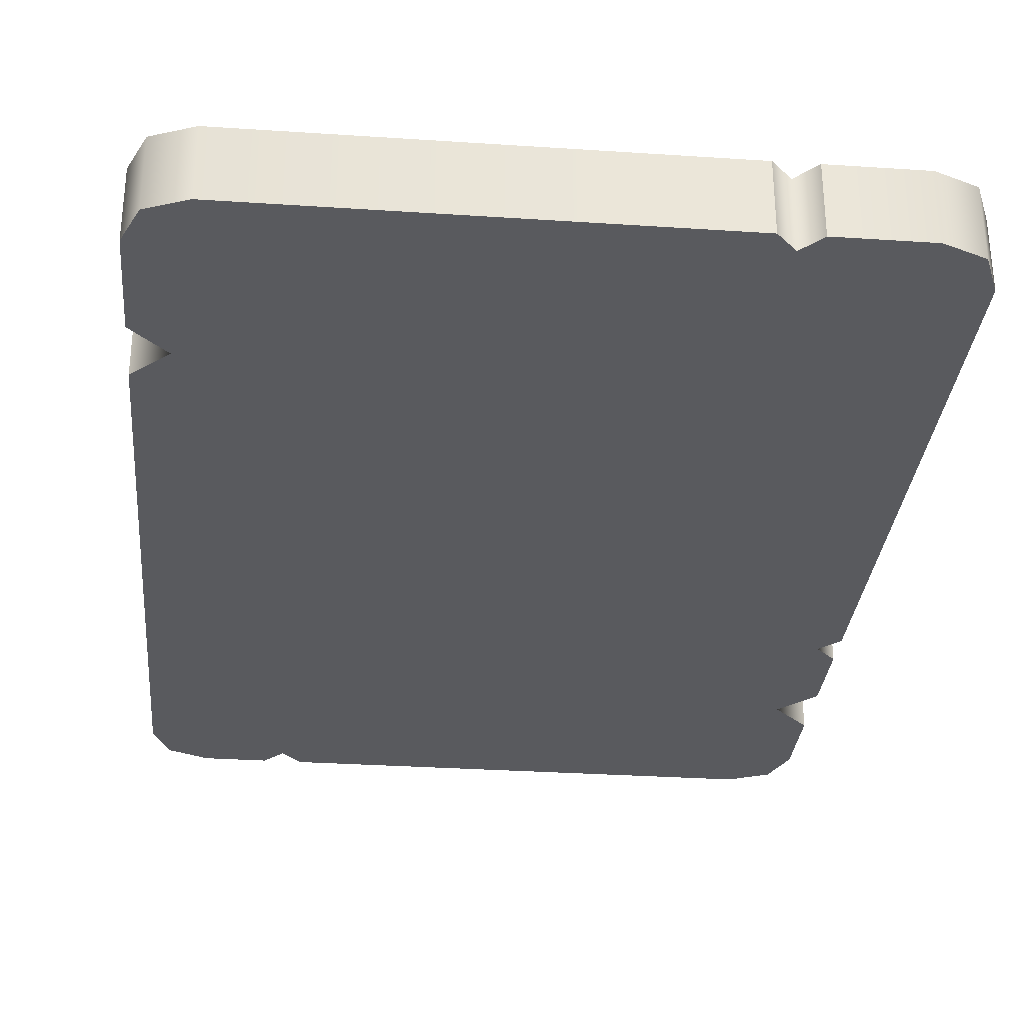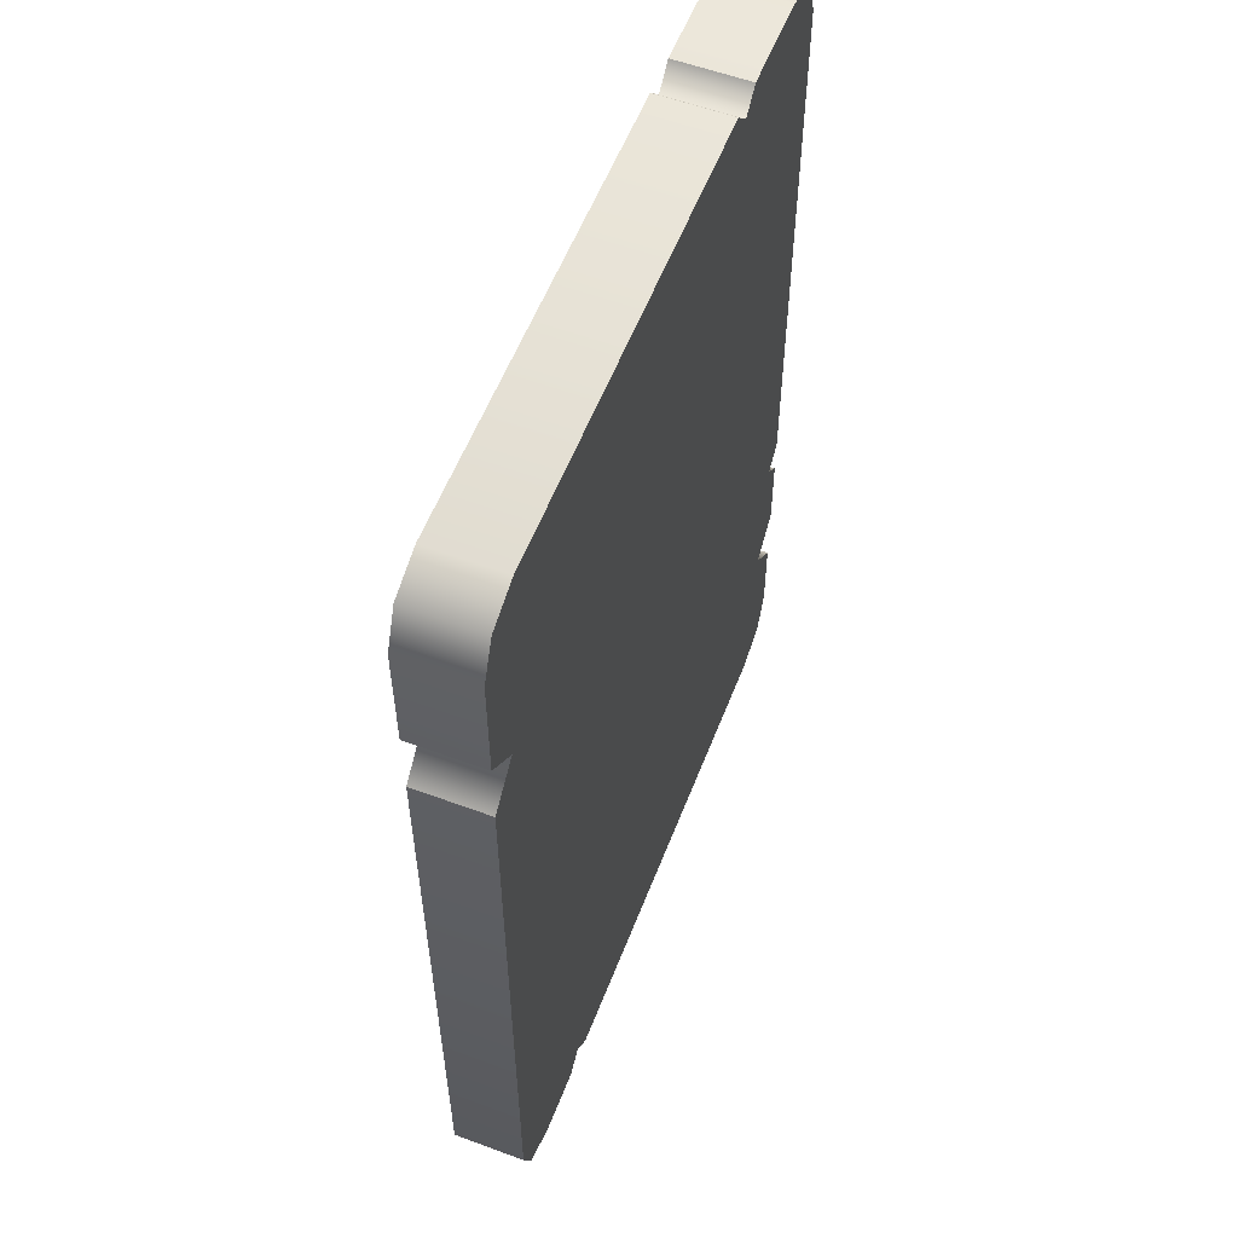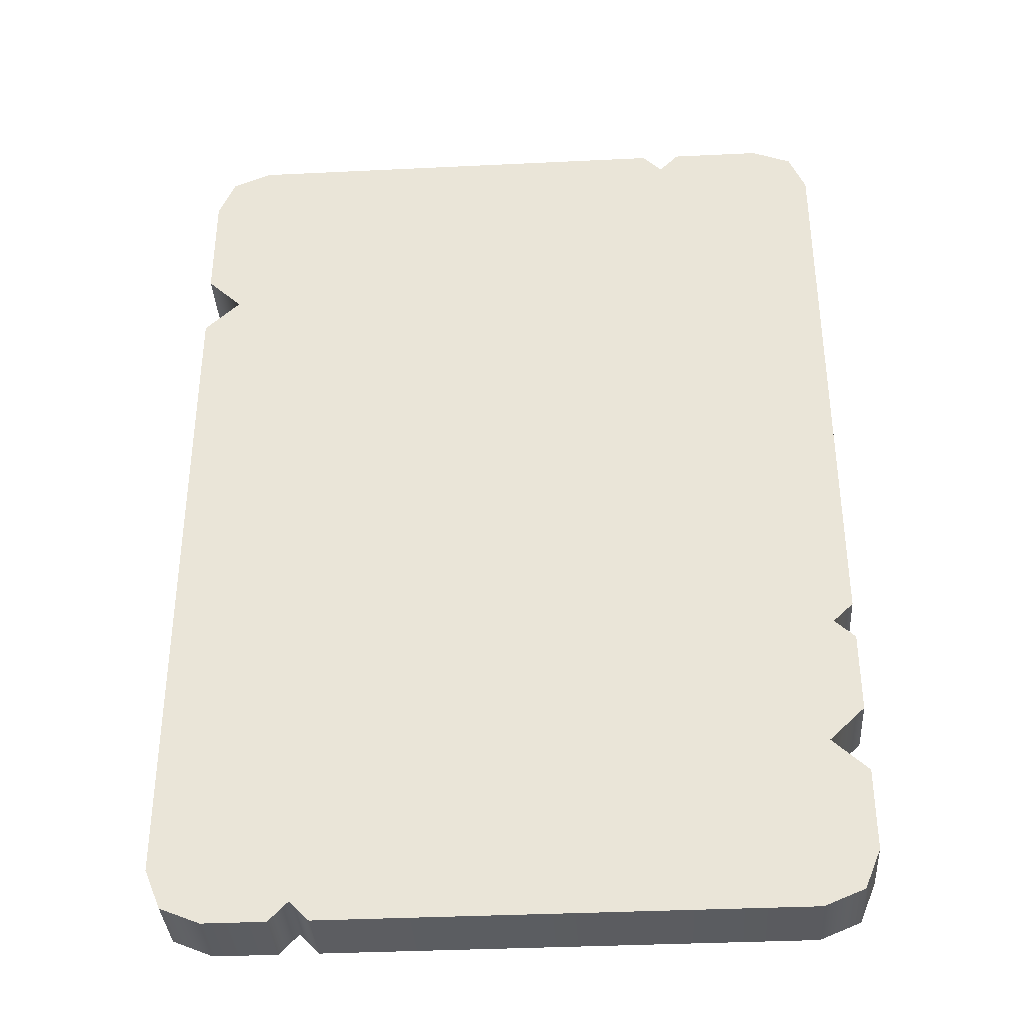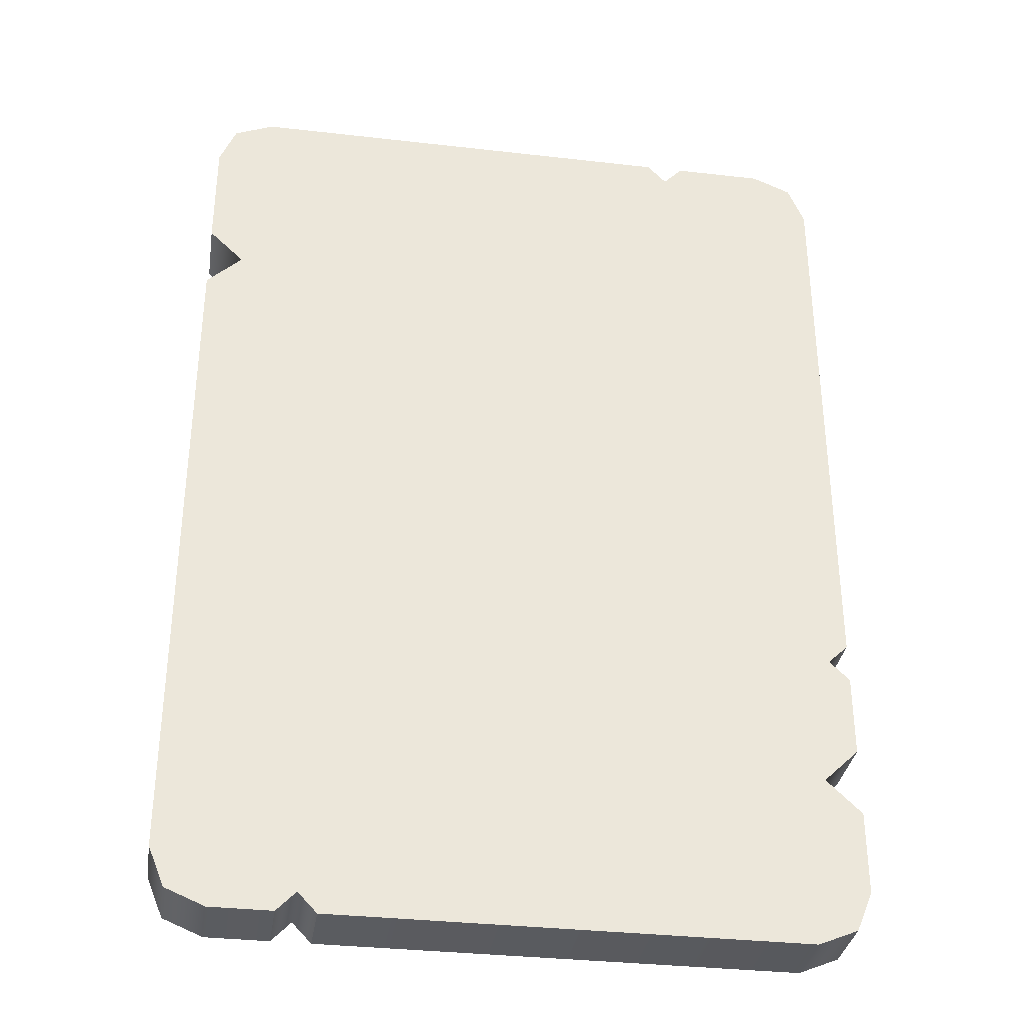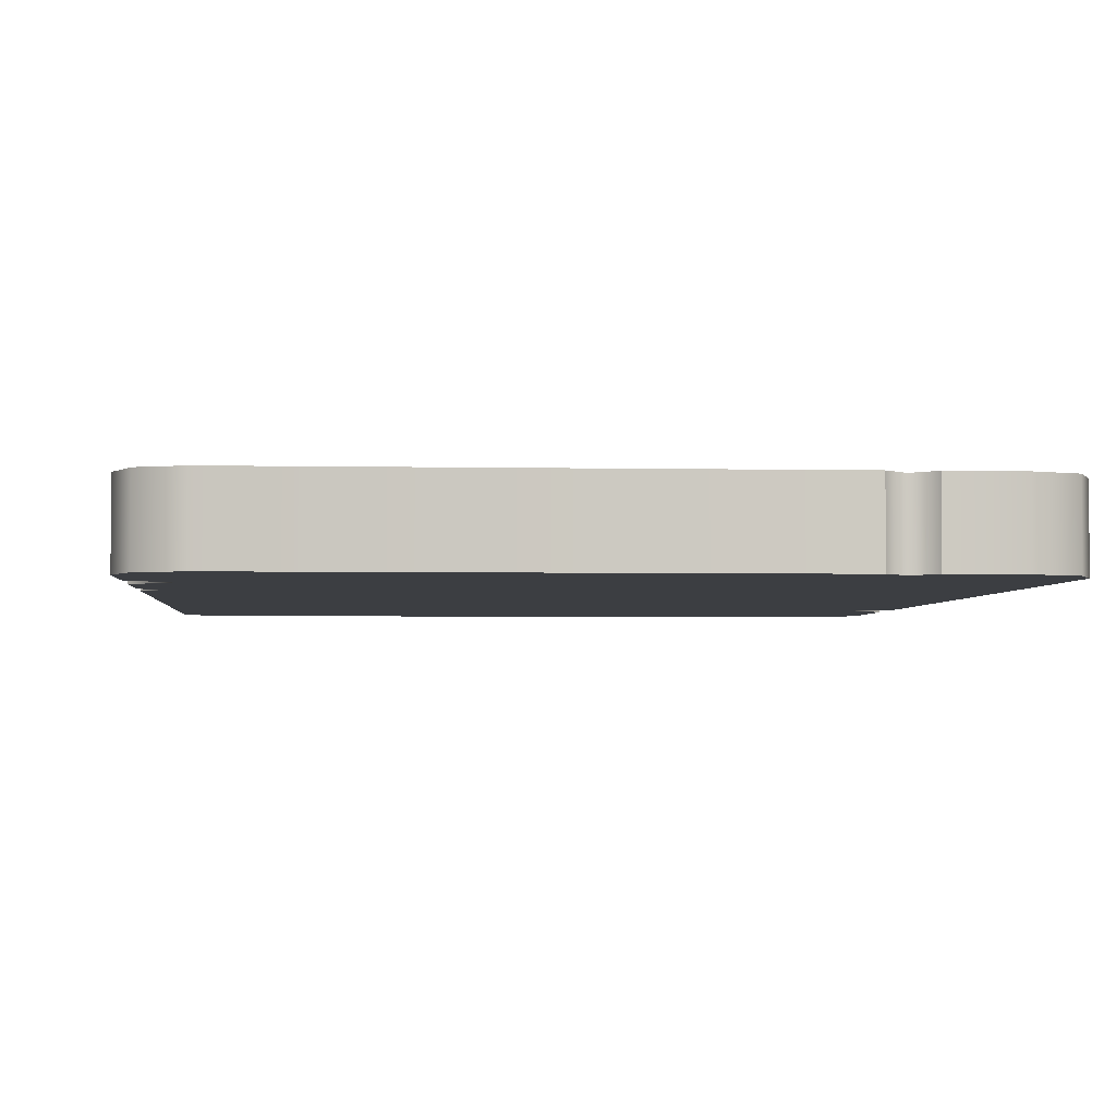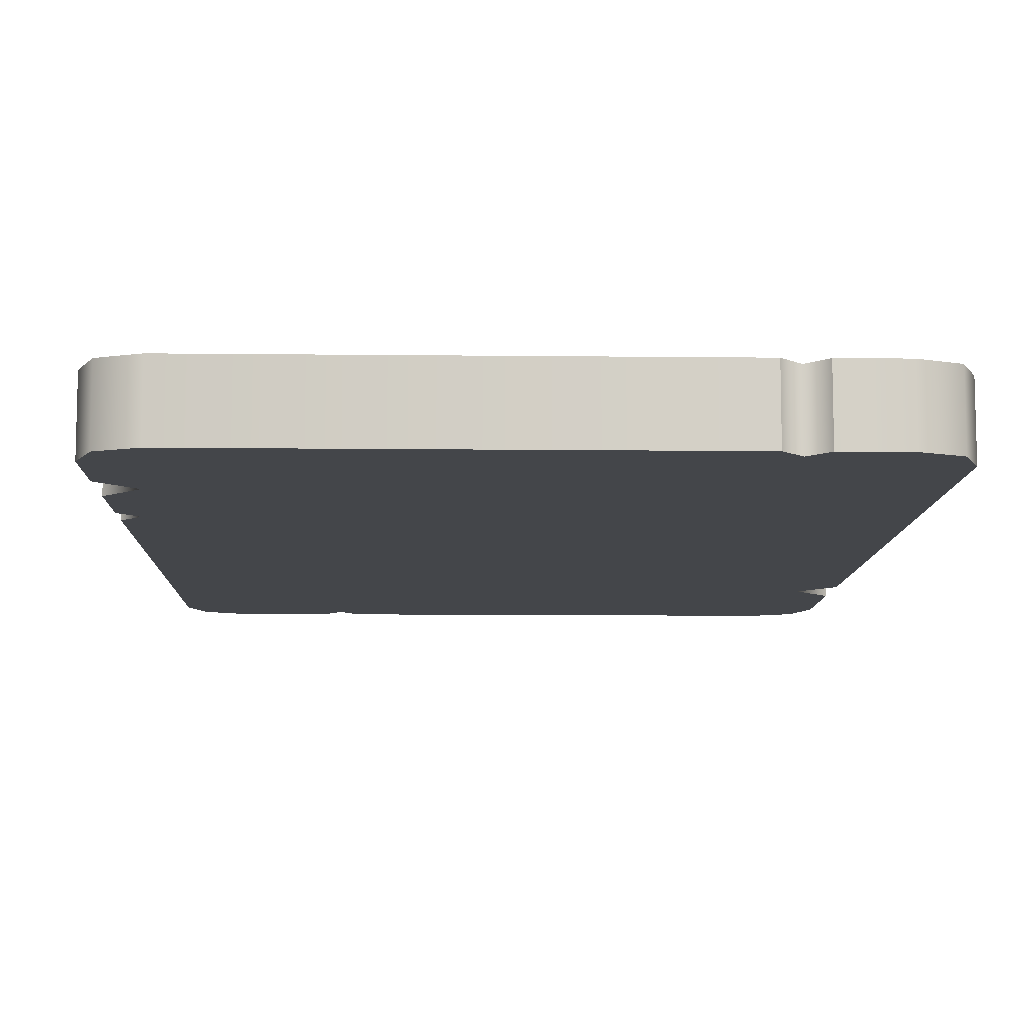
<metadata>
{"format":"obj","ext":"obj","renderer":"f3d","projection":"perspective","resolution":1024,"background":"white","views":[{"elev":-31.3,"azim":-5.4,"up":"+Y"},{"elev":57.0,"azim":-68.9,"up":"+Z"},{"elev":-36.4,"azim":3.6,"up":"+Z"},{"elev":-34.0,"azim":-8.8,"up":"+Z"},{"elev":-3.0,"azim":175.4,"up":"+Y"},{"elev":-9.6,"azim":178.3,"up":"+Y"}]}
</metadata>
<code>
g cutting-board
v -0.1568 0 -0.41 1 1 1
v 0.2424 0 -0.41 1 1 1
v -0.1568 0.06 -0.41 1 1 1
v 0.2424 0.06 -0.41 1 1 1
v 0.29 0.06 -0.1319 1 1 1
v 0.29 2.115e-18 -0.1319 1 1 1
v 0.29 0.06 0.3624 1 1 1
v 0.29 0 0.3624 1 1 1
v -0.2424 0 0.41 1 1 1
v -0.2424 0.06 0.41 1 1 1
v 0.1333 2.115e-18 0.41 1 1 1
v 0.1333 0.06 0.41 1 1 1
v 0.2729 0.06 -0.1483 1 1 1
v 0.2761 0.06 0.3961 1 1 1
v 0.2424 0.06 0.41 1 1 1
v 0.26 0.06 -0.2629 1 1 1
v 0.29 0.06 -0.1647 1 1 1
v 0.29 0.06 -0.2341 1 1 1
v 0.2761 0.06 -0.3961 1 1 1
v 0.29 0.06 -0.2917 1 1 1
v 0.29 0.06 -0.3624 1 1 1
v 0.205 0.06 -0.325 1 1 1
v 0.205 0.06 0.325 1 1 1
v 0.1661 0.06 0.41 1 1 1
v 0.1497 0.06 0.3929 1 1 1
v -0.205 0.06 -0.325 1 1 1
v -0.205 0.06 0.325 1 1 1
v -0.1732 0.06 -0.3929 1 1 1
v -0.1896 0.06 -0.41 1 1 1
v -0.2424 0.06 -0.41 1 1 1
v -0.2761 0.06 -0.3961 1 1 1
v -0.26 0.06 0.2372 1 1 1
v -0.2761 0.06 0.3961 1 1 1
v -0.29 0.06 0.2084 1 1 1
v -0.29 0.06 -0.3624 1 1 1
v -0.29 0.06 0.266 1 1 1
v -0.29 0.06 0.3624 1 1 1
v -0.29 0 -0.3624 1 1 1
v -0.29 8.46e-18 0.2084 1 1 1
v 0.2761 0 0.3961 1 1 1
v 0.2729 2.115e-18 -0.1483 1 1 1
v 0.2424 0 0.41 1 1 1
v 0.26 2.115e-18 -0.2629 1 1 1
v 0.29 2.115e-18 -0.2341 1 1 1
v 0.29 2.115e-18 -0.1647 1 1 1
v 0.1661 2.115e-18 0.41 1 1 1
v 0.2761 0 -0.3961 1 1 1
v 0.29 0 -0.3624 1 1 1
v 0.29 2.115e-18 -0.2917 1 1 1
v 0.1497 2.115e-18 0.3929 1 1 1
v -0.1732 0 -0.3929 1 1 1
v -0.1896 0 -0.41 1 1 1
v -0.2424 0 -0.41 1 1 1
v -0.26 8.46e-18 0.2372 1 1 1
v -0.2761 0 0.3961 1 1 1
v -0.2761 0 -0.3961 1 1 1
v -0.29 8.46e-18 0.266 1 1 1
v -0.29 0 0.3624 1 1 1
v 0.1554 0.06 0.2754 1 1 1
v -0.1554 0.06 0.2754 1 1 1
v 0.1554 0.06 -0.2754 1 1 1
v -0.1554 0.06 -0.2754 1 1 1
f 3 2 1
f 2 3 4
f 7 6 5
f 6 7 8
f 11 10 9
f 10 11 12
f 13 7 5
f 7 13 14
f 14 13 15
f 15 13 16
f 17 16 13
f 16 17 18
f 15 16 4
f 16 19 4
f 20 19 16
f 19 20 21
f 15 4 22
f 22 4 3
f 15 22 23
f 23 24 15
f 24 23 25
f 22 3 26
f 25 23 27
f 25 27 12
f 26 3 28
f 12 27 10
f 10 27 26
f 26 28 29
f 26 29 30
f 10 26 30
f 10 30 31
f 10 31 32
f 32 33 10
f 32 31 34
f 34 31 35
f 33 32 36
f 33 36 37
f 39 35 38
f 35 39 34
f 40 6 8
f 6 40 41
f 41 40 42
f 41 42 43
f 44 41 43
f 41 44 45
f 2 43 42
f 2 42 46
f 47 43 2
f 48 43 47
f 43 48 49
f 2 46 1
f 1 46 50
f 1 50 11
f 1 11 9
f 1 9 51
f 51 9 52
f 52 9 53
f 53 9 54
f 54 9 55
f 54 56 53
f 54 55 57
f 57 55 58
f 56 54 39
f 56 39 38
f 17 44 18
f 44 17 45
f 20 48 21
f 48 20 49
f 15 46 42
f 46 15 24
f 58 36 57
f 36 58 37
f 30 52 53
f 52 30 29
f 55 37 58
f 37 55 33
f 10 55 9
f 55 10 33
f 14 42 40
f 42 14 15
f 14 8 7
f 8 14 40
f 21 47 19
f 47 21 48
f 4 47 2
f 47 4 19
f 31 53 56
f 53 31 30
f 38 31 56
f 31 38 35
f 61 60 59
f 60 61 62
f 27 59 60
f 27 60 62
f 23 59 27
f 62 26 27
f 59 23 22
f 61 26 62
f 22 61 59
f 61 22 26
f 17 41 45
f 41 17 13
f 13 6 41
f 6 13 5
f 20 43 49
f 43 20 16
f 16 44 43
f 44 16 18
f 46 25 50
f 25 46 24
f 12 50 25
f 50 12 11
f 32 39 54
f 39 32 34
f 36 54 57
f 54 36 32
f 28 52 29
f 52 28 51
f 51 3 1
f 3 51 28
g cutting-board
f 3 2 1
f 2 3 4
f 7 6 5
f 6 7 8
f 11 10 9
f 10 11 12
f 13 7 5
f 7 13 14
f 14 13 15
f 15 13 16
f 17 16 13
f 16 17 18
f 15 16 4
f 16 19 4
f 20 19 16
f 19 20 21
f 15 4 22
f 22 4 3
f 15 22 23
f 23 24 15
f 24 23 25
f 22 3 26
f 25 23 27
f 25 27 12
f 26 3 28
f 12 27 10
f 10 27 26
f 26 28 29
f 26 29 30
f 10 26 30
f 10 30 31
f 10 31 32
f 32 33 10
f 32 31 34
f 34 31 35
f 33 32 36
f 33 36 37
f 39 35 38
f 35 39 34
f 40 6 8
f 6 40 41
f 41 40 42
f 41 42 43
f 44 41 43
f 41 44 45
f 2 43 42
f 2 42 46
f 47 43 2
f 48 43 47
f 43 48 49
f 2 46 1
f 1 46 50
f 1 50 11
f 1 11 9
f 1 9 51
f 51 9 52
f 52 9 53
f 53 9 54
f 54 9 55
f 54 56 53
f 54 55 57
f 57 55 58
f 56 54 39
f 56 39 38
f 17 44 18
f 44 17 45
f 20 48 21
f 48 20 49
f 15 46 42
f 46 15 24
f 58 36 57
f 36 58 37
f 30 52 53
f 52 30 29
f 55 37 58
f 37 55 33
f 10 55 9
f 55 10 33
f 14 42 40
f 42 14 15
f 14 8 7
f 8 14 40
f 21 47 19
f 47 21 48
f 4 47 2
f 47 4 19
f 31 53 56
f 53 31 30
f 38 31 56
f 31 38 35
f 61 60 59
f 60 61 62
f 27 59 60
f 27 60 62
f 23 59 27
f 62 26 27
f 59 23 22
f 61 26 62
f 22 61 59
f 61 22 26
f 17 41 45
f 41 17 13
f 13 6 41
f 6 13 5
f 20 43 49
f 43 20 16
f 16 44 43
f 44 16 18
f 46 25 50
f 25 46 24
f 12 50 25
f 50 12 11
f 32 39 54
f 39 32 34
f 36 54 57
f 54 36 32
f 28 52 29
f 52 28 51
f 51 3 1
f 3 51 28

</code>
